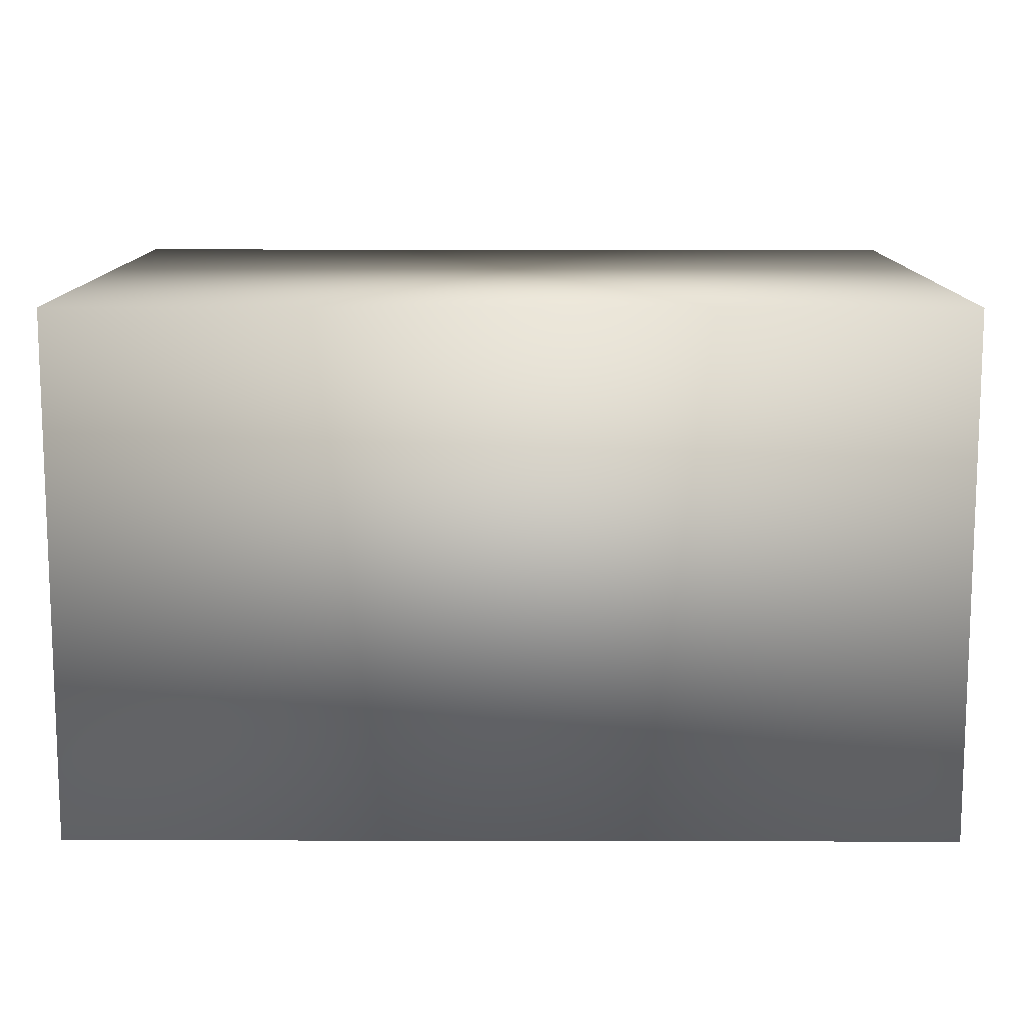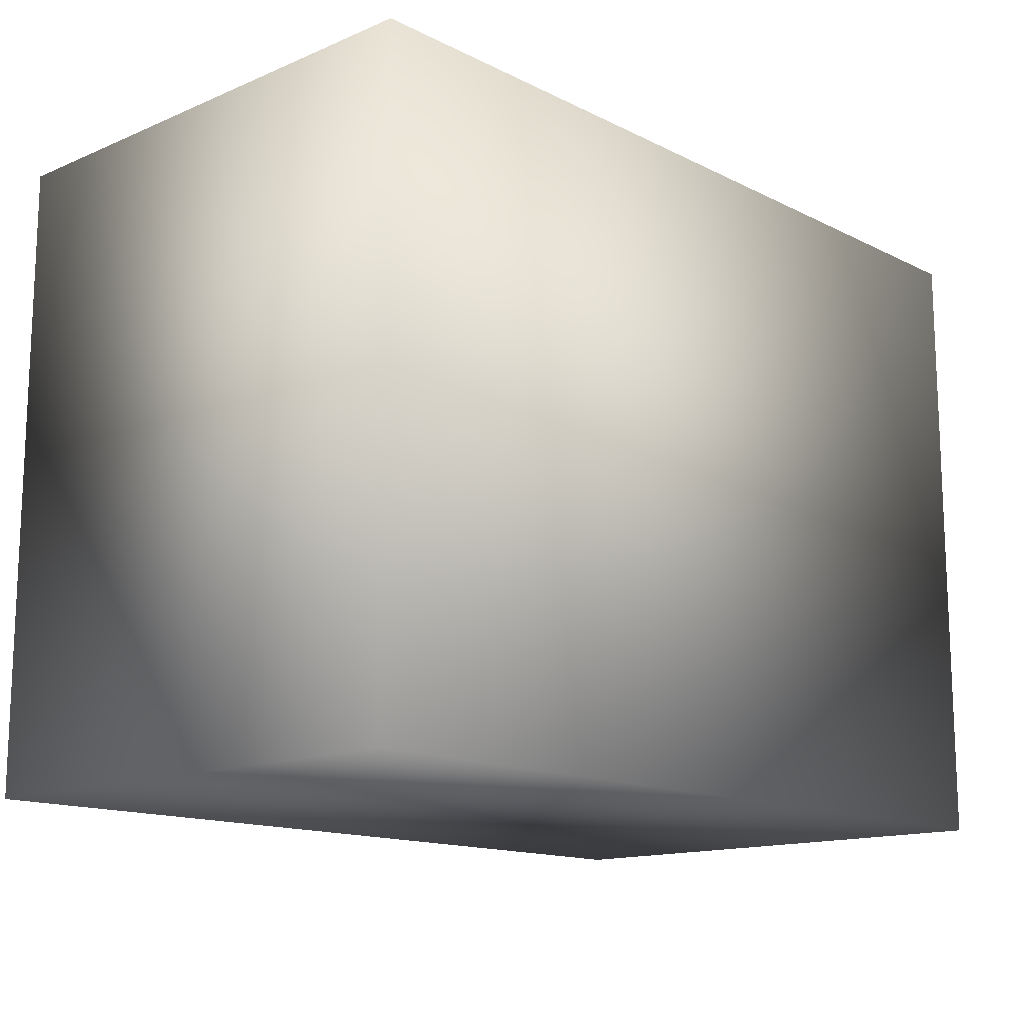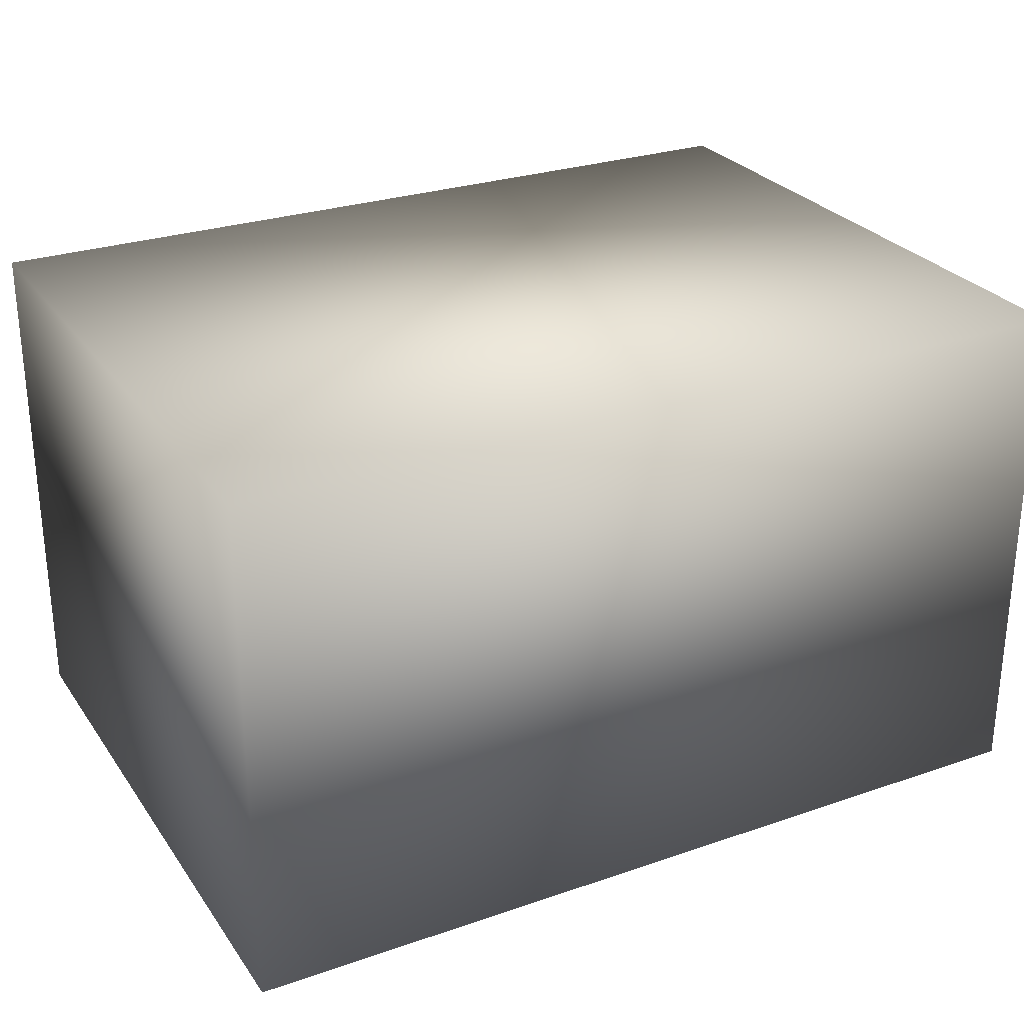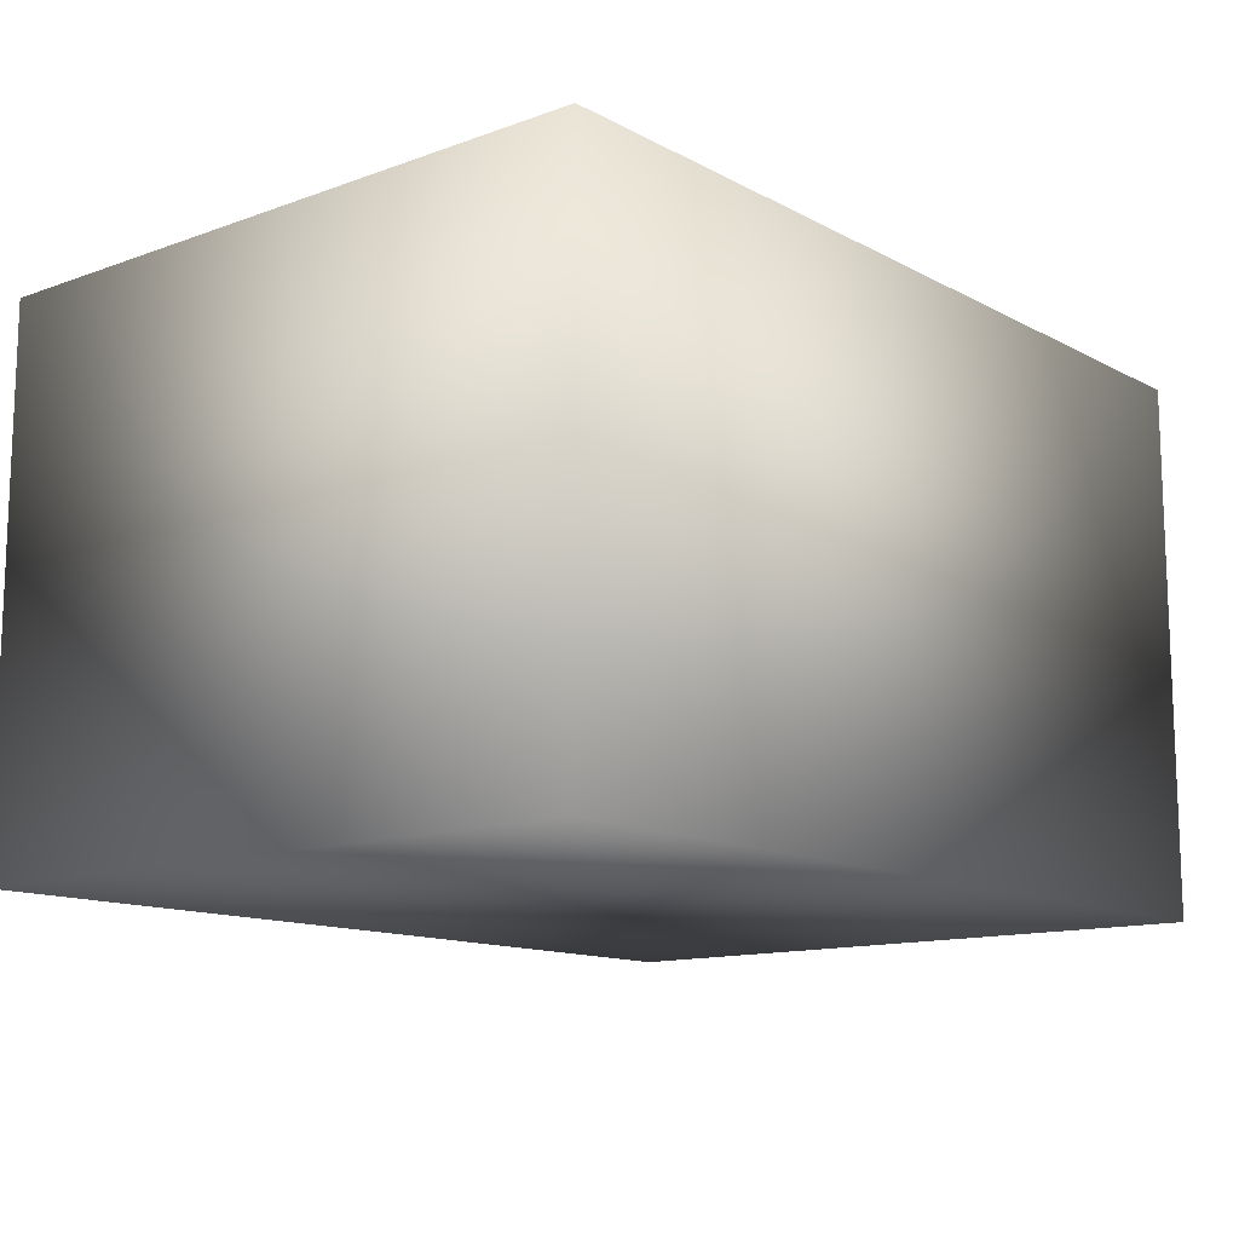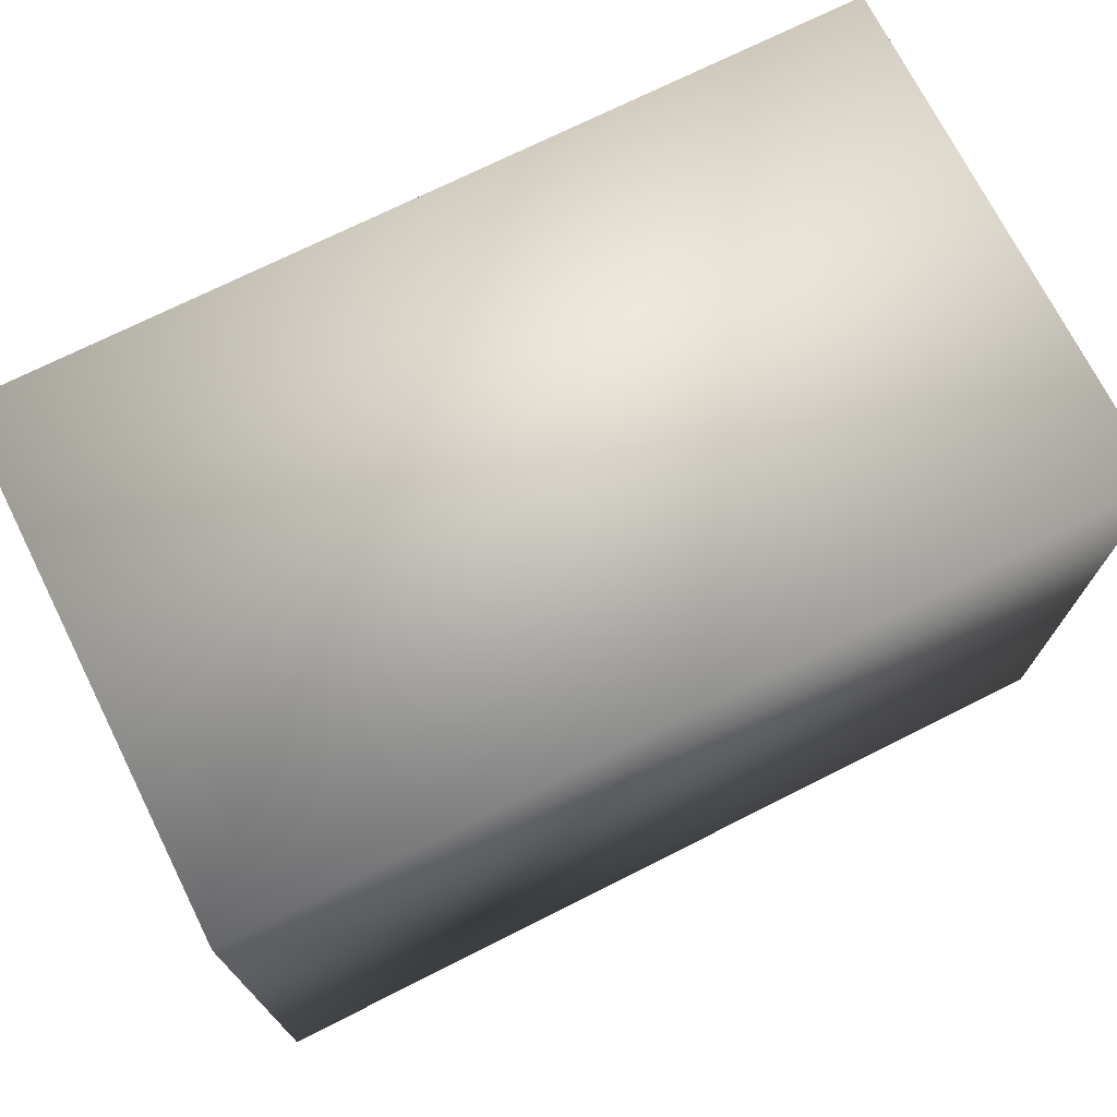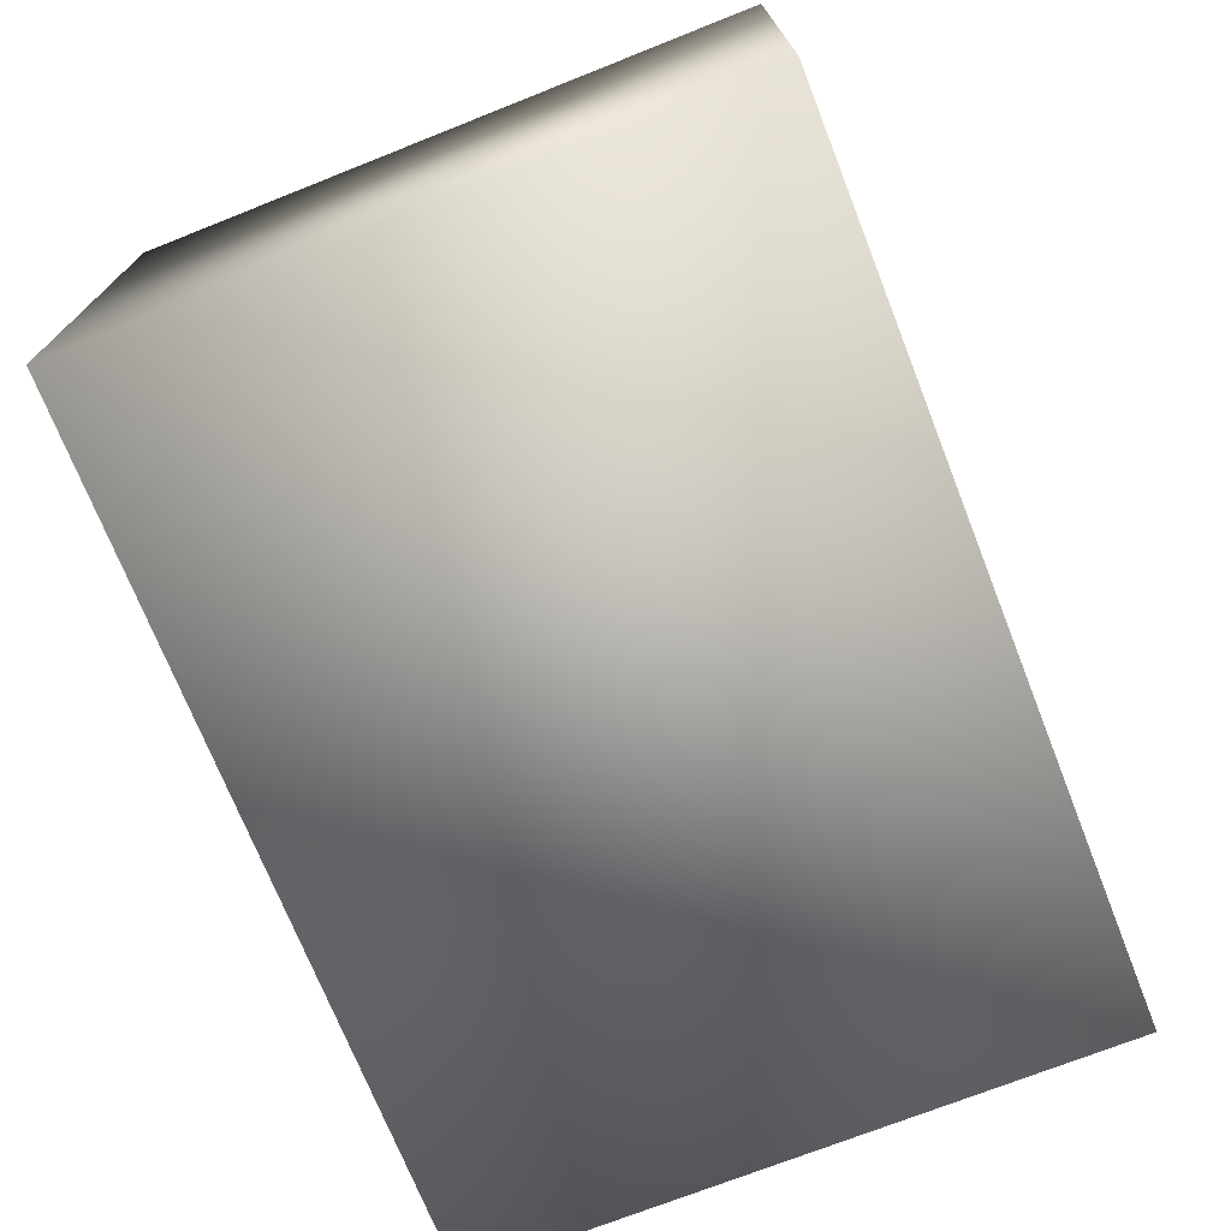
<metadata>
{"format":"obj","ext":"obj","renderer":"f3d","projection":"perspective","resolution":1024,"background":"white","views":[{"elev":11.8,"azim":-179.7,"up":"+Y"},{"elev":-14.2,"azim":132.8,"up":"+Z"},{"elev":27.5,"azim":152.2,"up":"+Y"},{"elev":-12.8,"azim":129.7,"up":"+Y"},{"elev":72.2,"azim":-26.7,"up":"+Z"},{"elev":-72.3,"azim":-68.4,"up":"+Y"}]}
</metadata>
<code>
v  -9.347 7.063 -20.95
v  -9.347 7.063 -21.19
v  -9.018 7.063 -21.19
v  -9.018 7.063 -20.95
v  -9.347 7.258 -20.95
v  -9.018 7.258 -20.95
v  -9.018 7.258 -21.19
v  -9.347 7.258 -21.19
o Box28890
g Box28890
f 1 2 3 4
f 5 6 7 8
f 1 4 6 5
f 4 3 7 6
f 3 2 8 7
f 2 1 5 8

</code>
